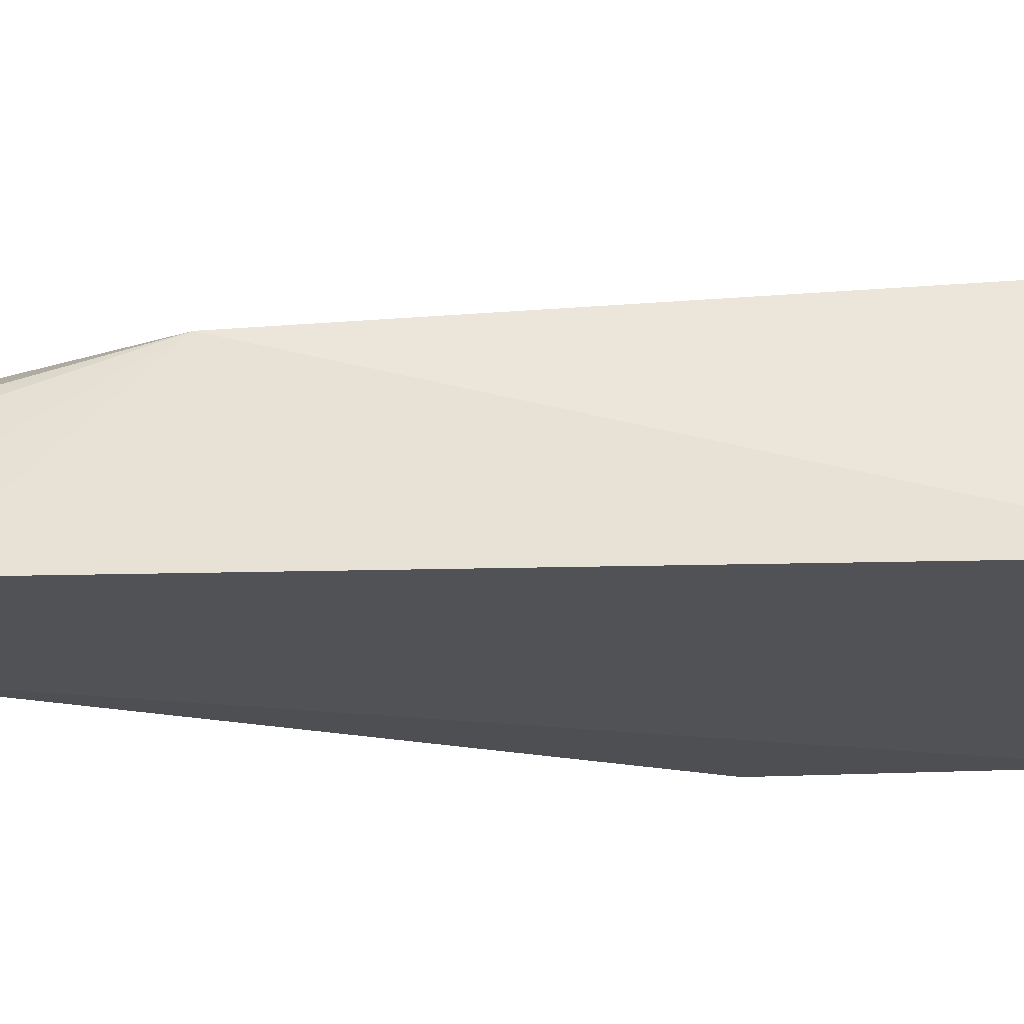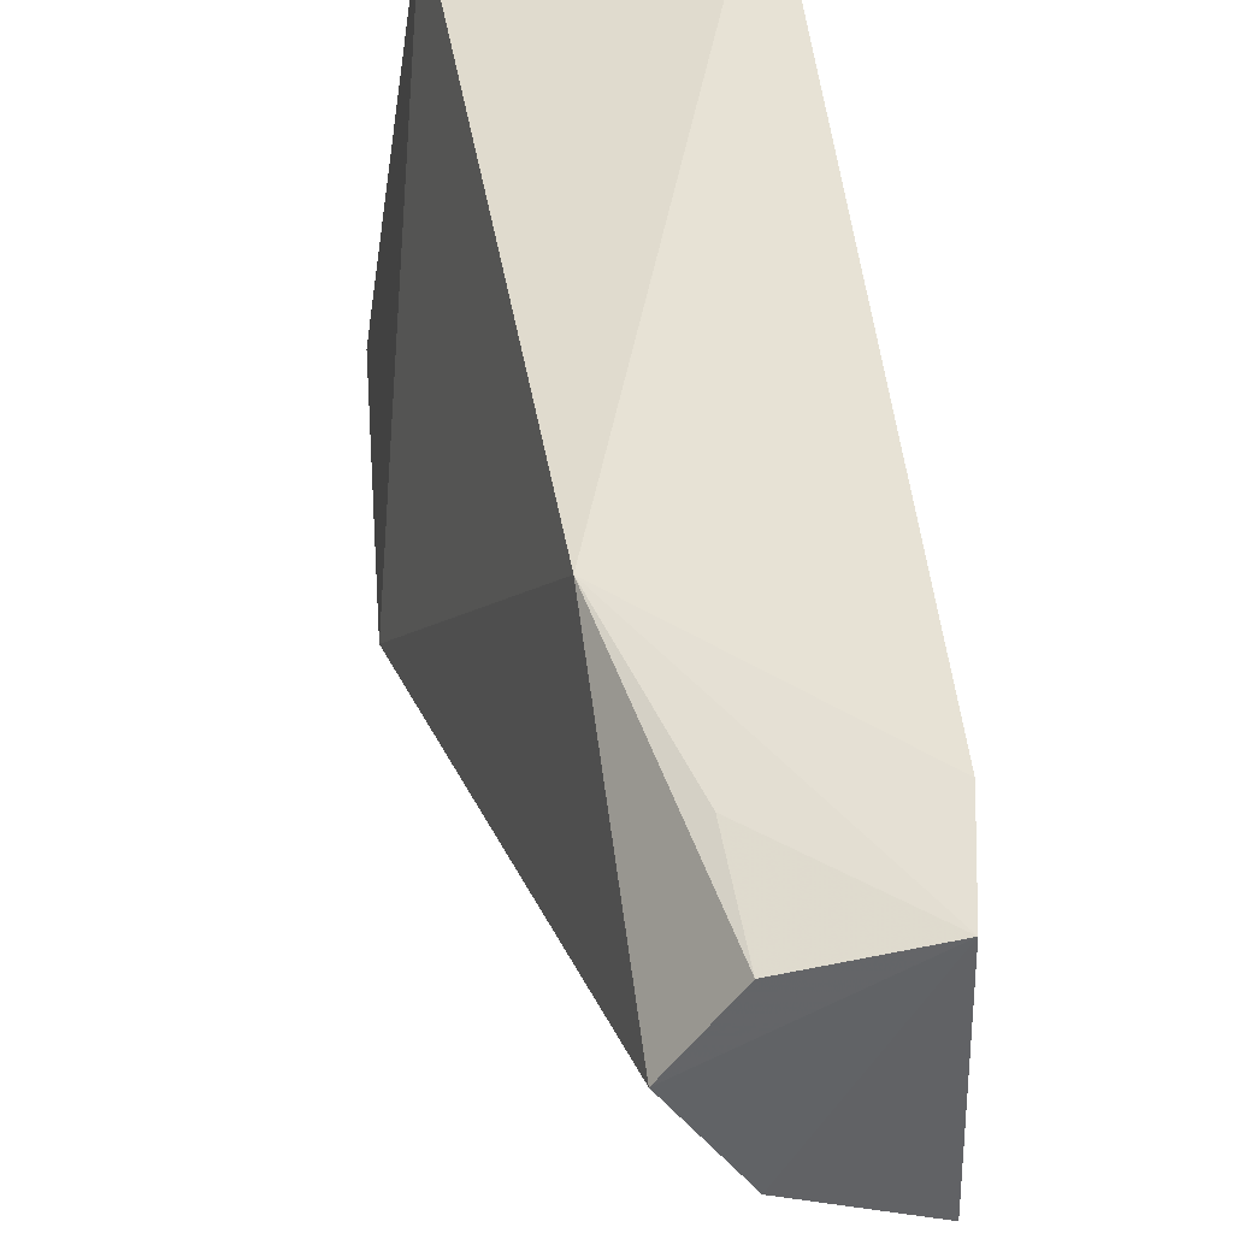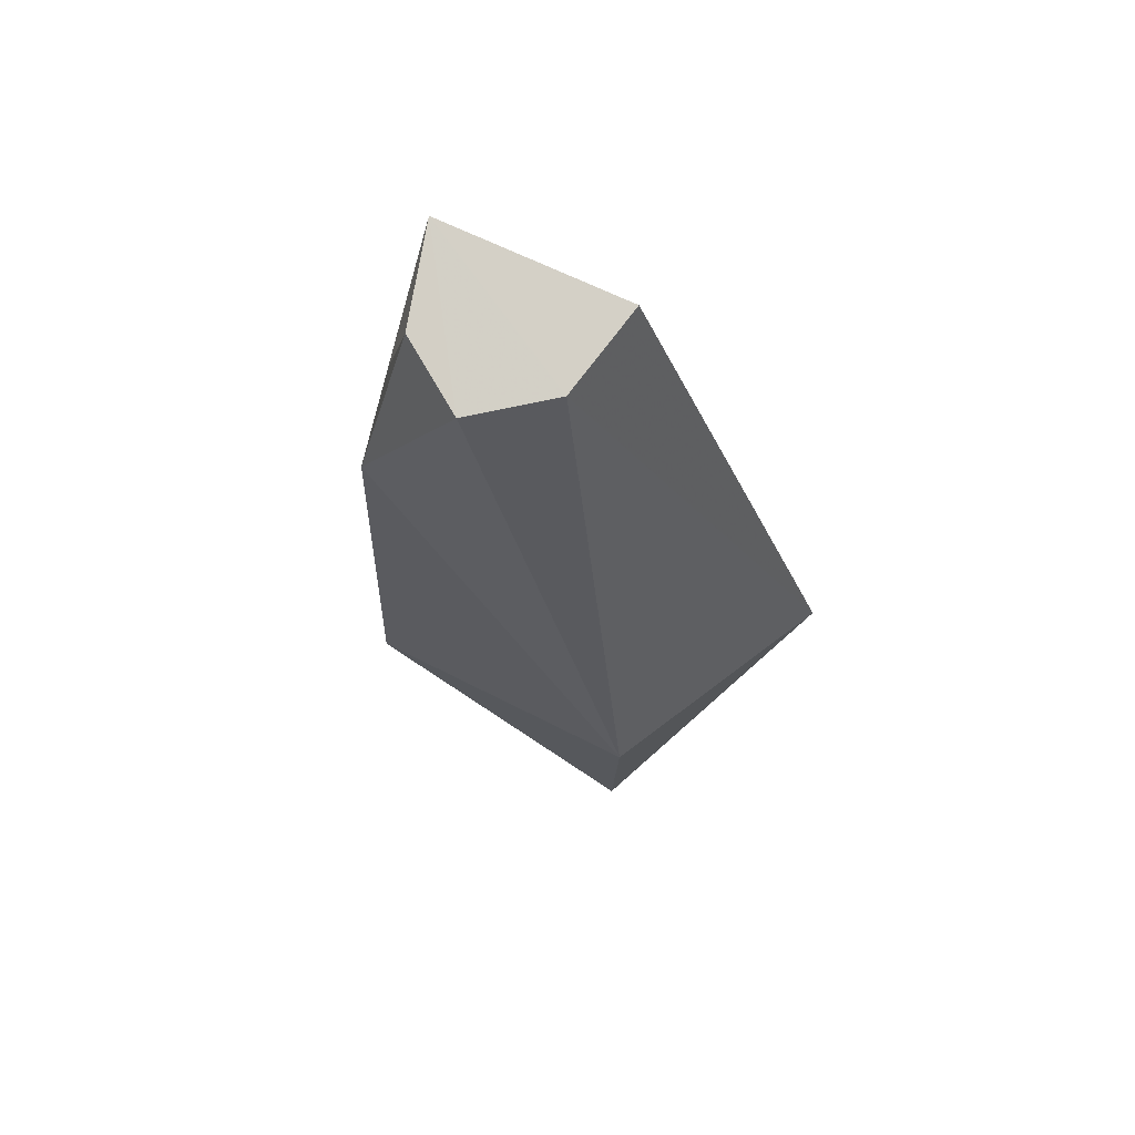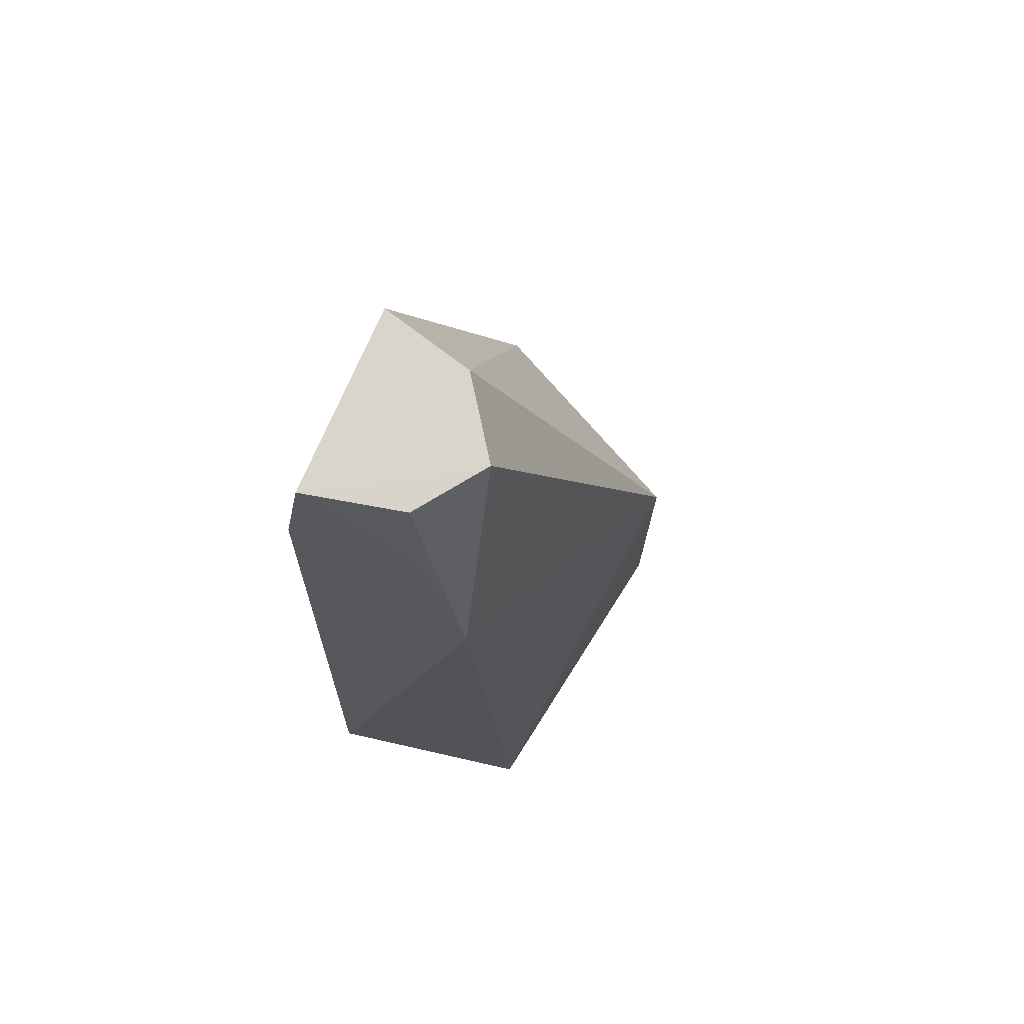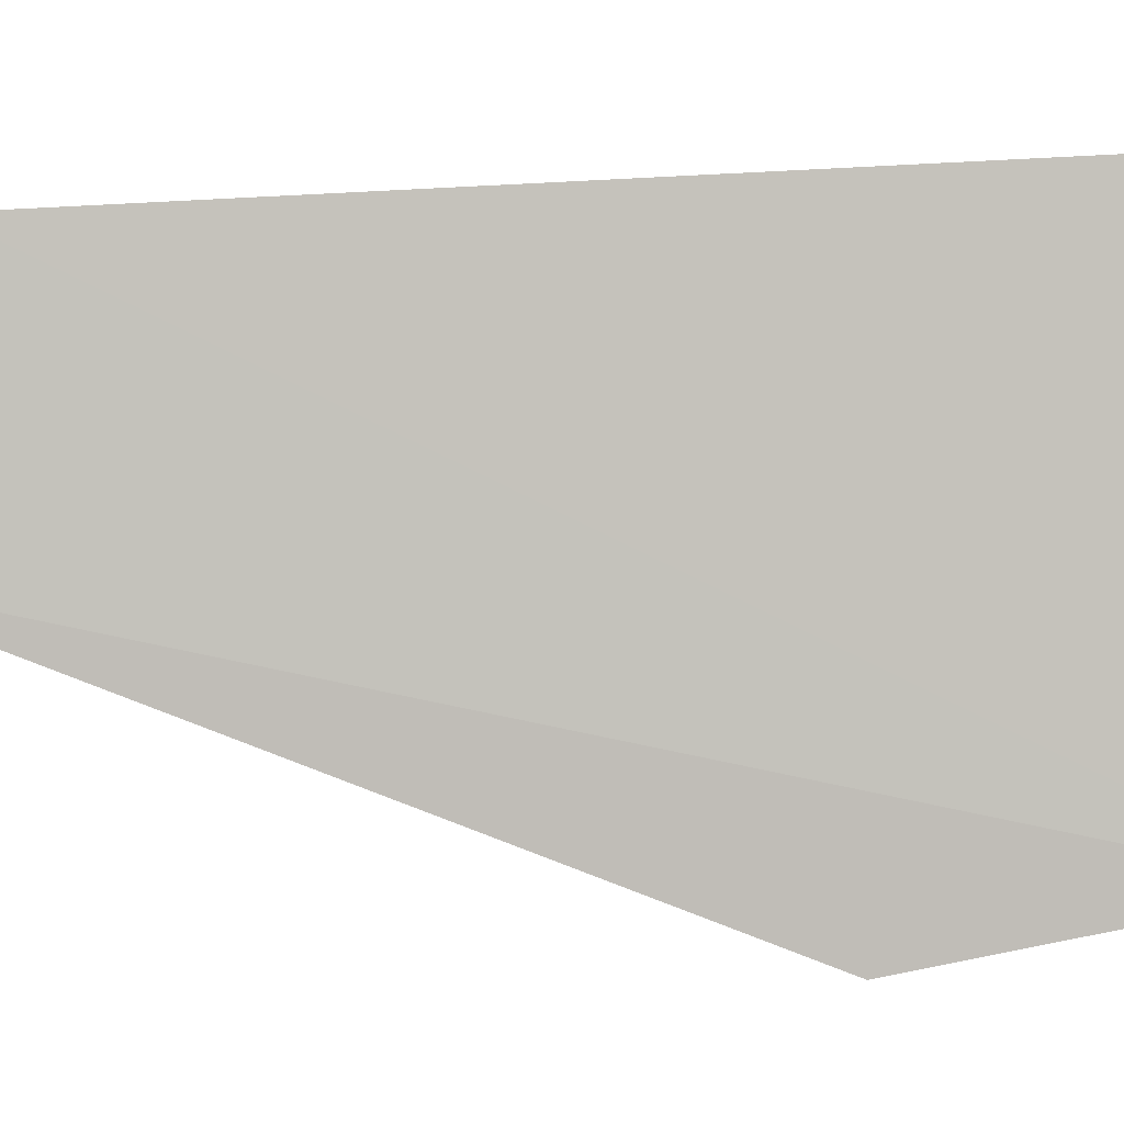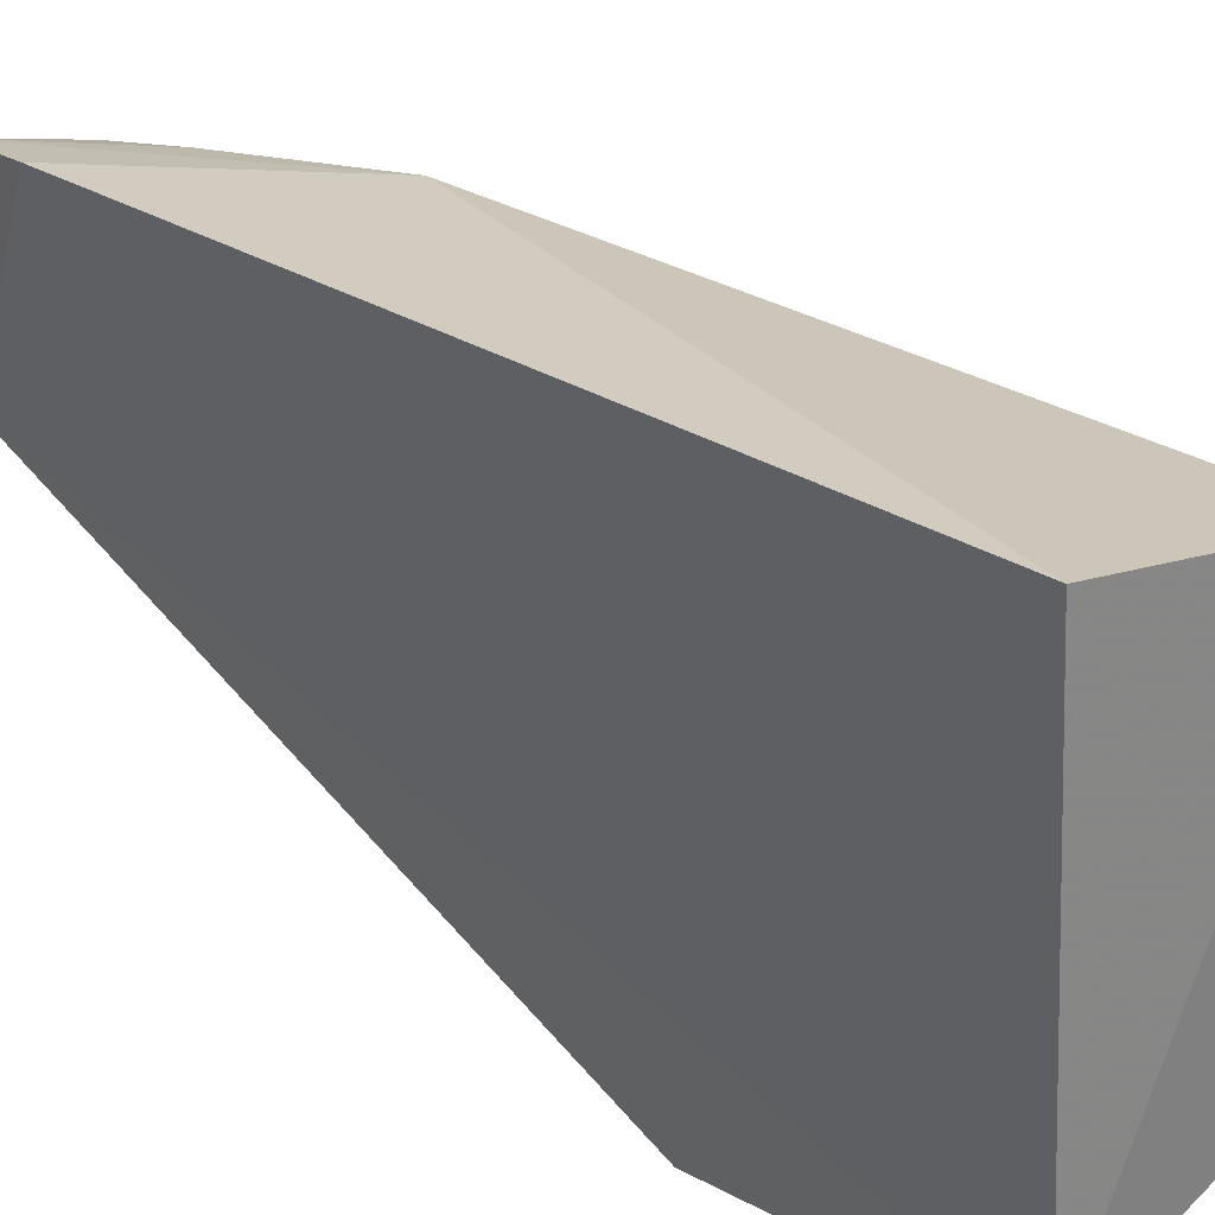
<metadata>
{"format":"obj","ext":"obj","renderer":"f3d","projection":"perspective","resolution":1024,"background":"white","views":[{"elev":66.7,"azim":-88.9,"up":"+Z"},{"elev":39.5,"azim":175.6,"up":"+Z"},{"elev":77.0,"azim":115.1,"up":"+Y"},{"elev":73.5,"azim":24.0,"up":"+Y"},{"elev":-0.2,"azim":-95.4,"up":"+Z"},{"elev":29.7,"azim":-41.9,"up":"+Z"}]}
</metadata>
<code>
v 0.05482 0.09696 0.0258
v 0.06451 0.09767 -0.04057
v 0.04099 0.2783 0.002414
v 0.01178 0.2801 0.02149
v 0.01514 0.09569 -0.05537
v 0.04442 0.2285 0.02352
v 0.01134 0.09802 0.03462
v 0.01598 0.153 -0.0661
v 0.0315 0.2788 0.01632
v 0.06448 0.1605 -0.04097
v 0.01125 0.2801 -0.01665
v 0.009535 0.2624 0.02445
v 0.03338 0.2607 0.02028
v 0.03016 0.2791 -0.01237
f 5 2 1
f 7 5 1
f 7 1 6
f 8 2 5
f 9 6 3
f 9 3 4
f 10 6 1
f 10 1 2
f 10 3 6
f 10 2 8
f 11 8 5
f 12 7 6
f 12 6 4
f 12 4 11
f 12 11 5
f 12 5 7
f 13 9 4
f 13 4 6
f 13 6 9
f 14 11 4
f 14 4 3
f 14 3 10
f 14 10 8
f 14 8 11

</code>
